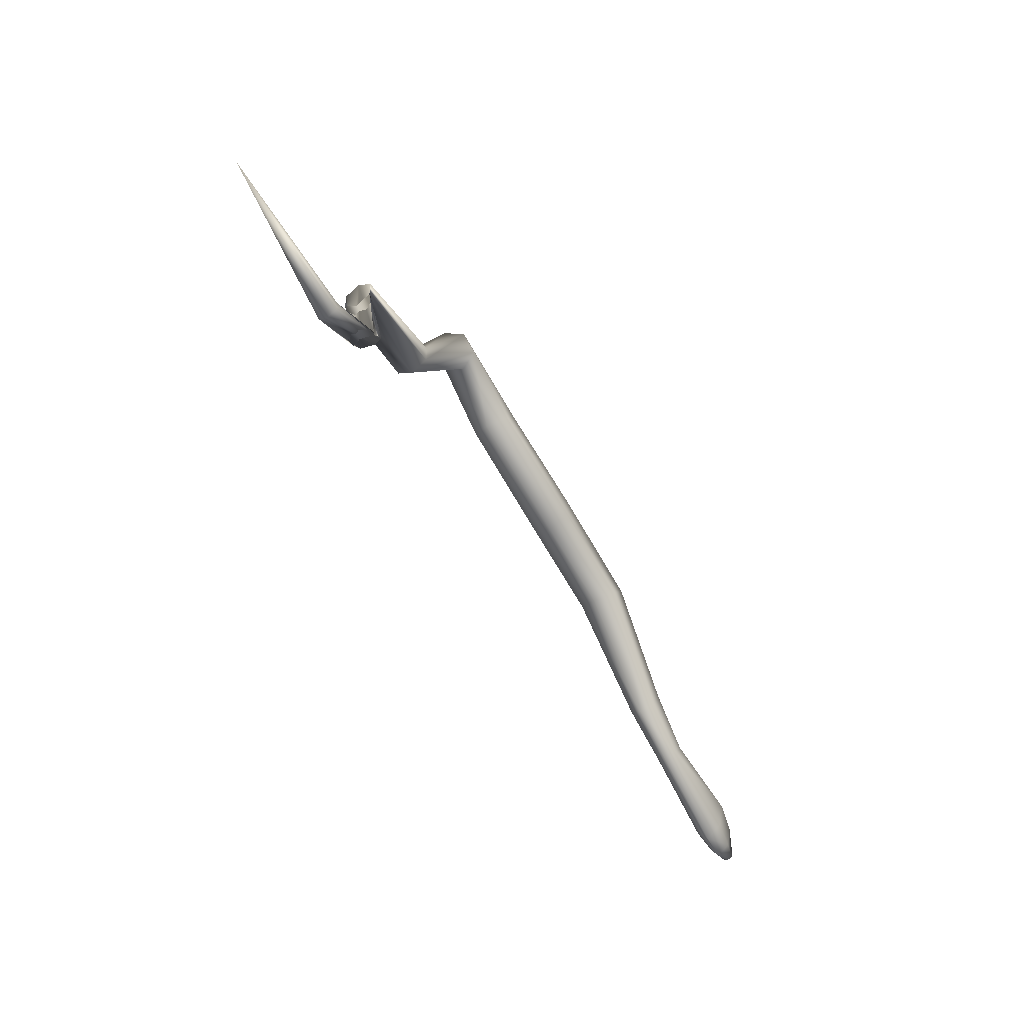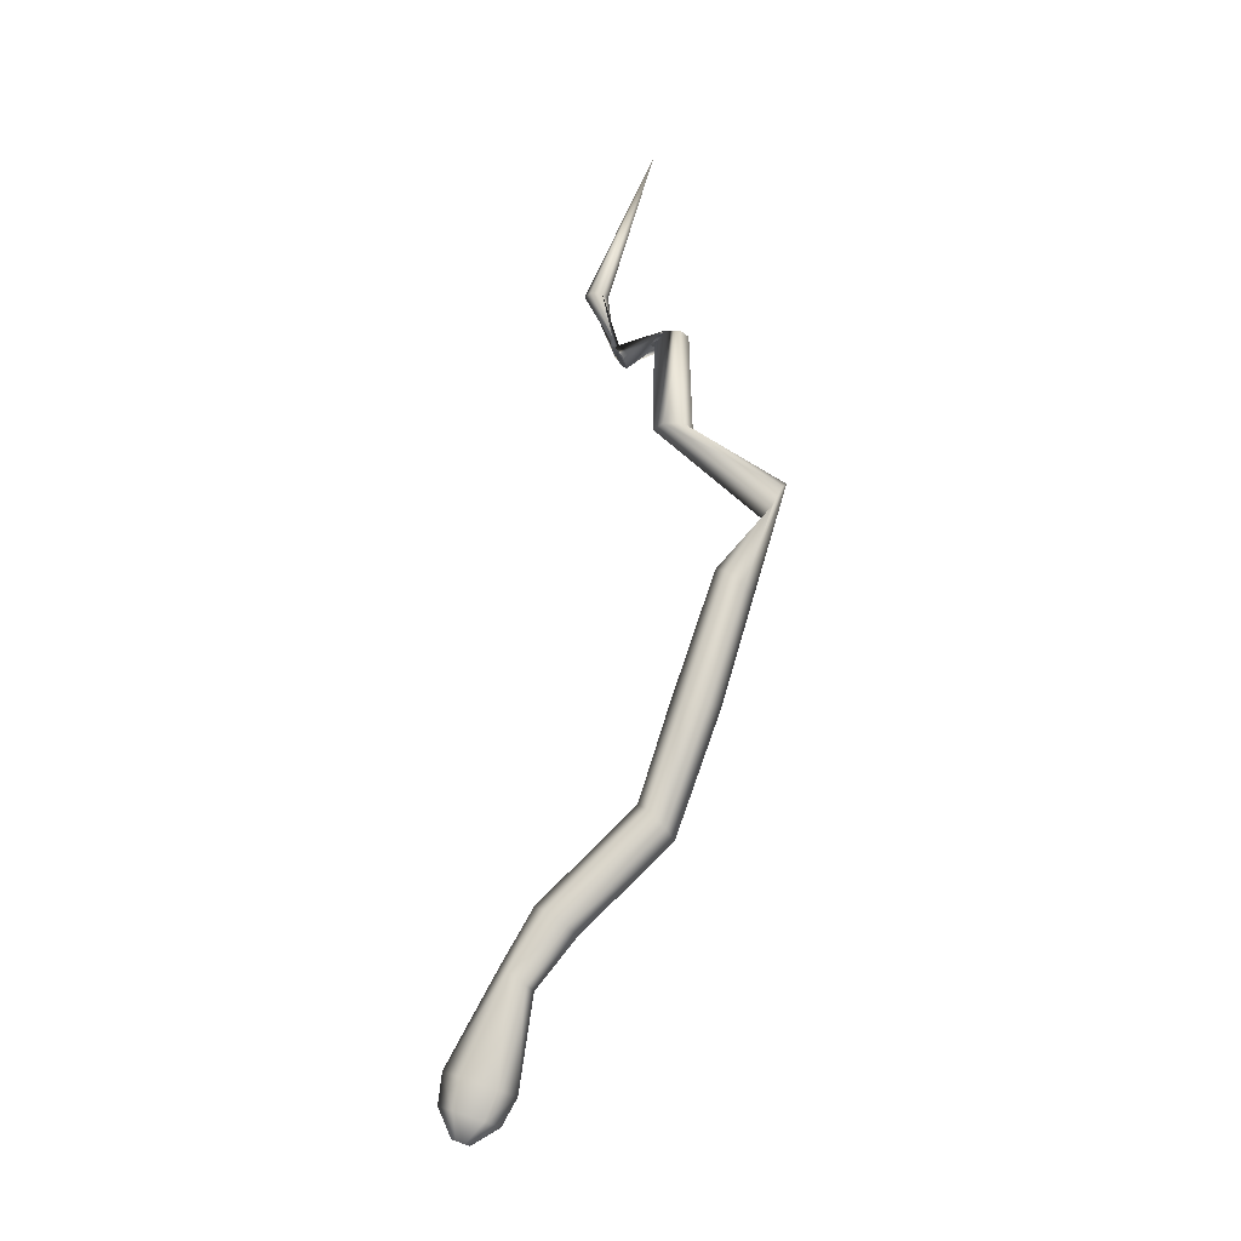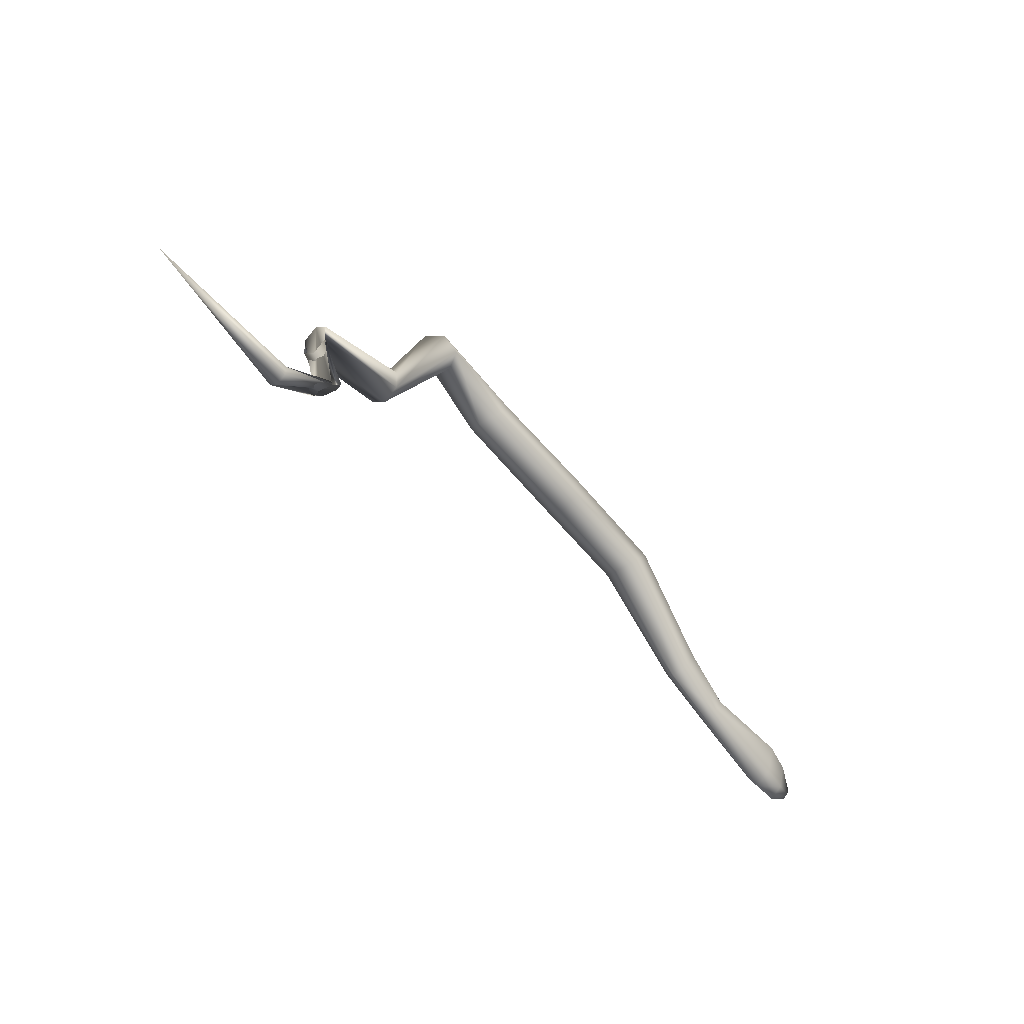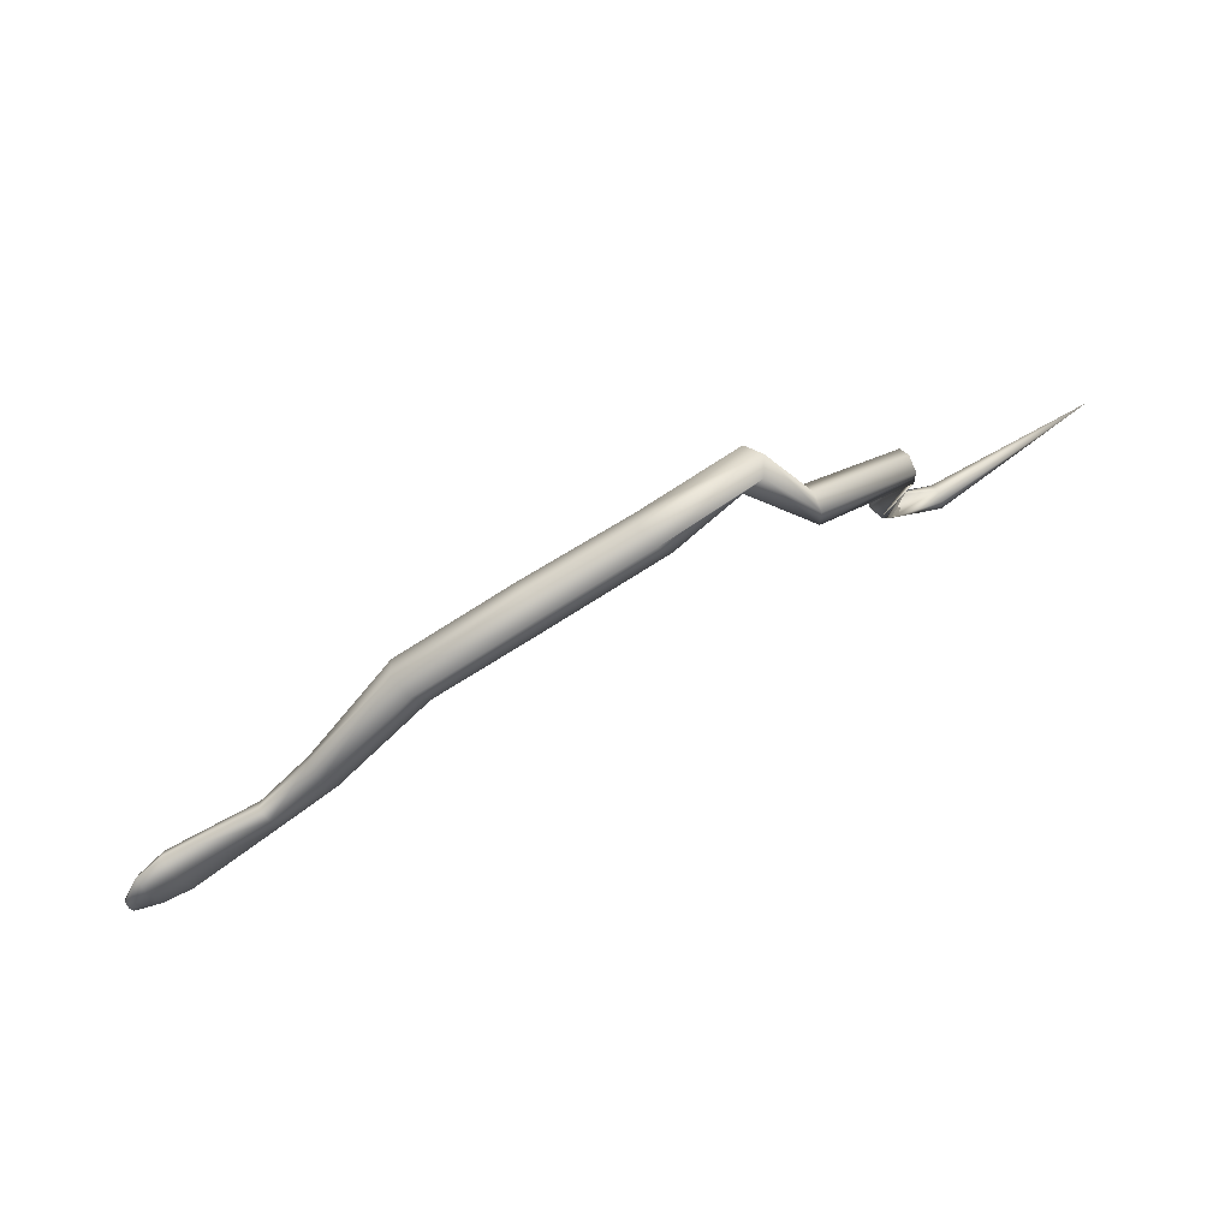
<metadata>
{"format":"obj","ext":"obj","renderer":"f3d","projection":"perspective","resolution":1024,"background":"white","views":[{"elev":-47.8,"azim":-58.2,"up":"+Y"},{"elev":74.5,"azim":90.5,"up":"+Z"},{"elev":-37.6,"azim":-48.0,"up":"+Y"},{"elev":58.3,"azim":153.9,"up":"+Y"}]}
</metadata>
<code>
o Cylinder
v -2.606 -0.8498 0.2856
v 5.856 -2.232 0.2442
v 4.53 -1.967 0.3838
v 5.844 -2.268 0.1997
v 4.484 -2.038 0.2856
v 5.821 -2.341 0.1997
v 4.53 -1.967 0.1875
v 5.81 -2.378 0.2442
v 4.623 -1.826 0.1875
v 5.821 -2.341 0.2887
v 4.669 -1.756 0.2856
v 5.844 -2.268 0.2887
v 1.435 -0.004719 0.2856
v 1.371 -0.08228 0.1109
v 1.241 -0.2374 0.1109
v 1.177 -0.315 0.2856
v 1.241 -0.2374 0.4604
v 1.371 -0.08228 0.4604
v 3.467 -0.6506 0.2856
v 3.392 -0.7255 0.1021
v 3.242 -0.8751 0.1021
v 3.166 -0.9499 0.2856
v 3.242 -0.8751 0.4692
v 3.392 -0.7254 0.4692
v -0.06497 -0.5864 0.138
v -0.06252 -0.7569 0.138
v -0.06129 -0.8421 0.2856
v -0.06252 -0.7569 0.4332
v -0.06497 -0.5864 0.4332
v -0.0662 -0.5012 0.2856
v 4.229 -1.414 0.2856
v 4.17 -1.502 0.1624
v 4.054 -1.679 0.1624
v 3.995 -1.767 0.2856
v 4.054 -1.679 0.4089
v 4.17 -1.502 0.4089
v 2.363 -0.27 0.2856
v 2.355 -0.3756 0.1021
v 2.34 -0.587 0.1021
v 2.332 -0.6926 0.2856
v 2.34 -0.587 0.4692
v 2.355 -0.3756 0.4692
v -0.772 -1.172 0.1773
v -0.6705 -1.099 0.1773
v -0.6198 -1.063 0.2856
v -0.6705 -1.099 0.3939
v -0.772 -1.172 0.3939
v -0.8227 -1.209 0.2856
v -0.9146 -0.61 0.1577
v -0.9124 -0.7578 0.1577
v -0.9114 -0.8316 0.2856
v -0.9124 -0.7578 0.4136
v -0.9146 -0.61 0.4136
v -0.9156 -0.5362 0.2856
v 0.5007 0.2433 0.12
v 0.6686 0.1517 0.12
v 0.7525 0.1059 0.2856
v 0.6686 0.1517 0.4512
v 0.5007 0.2433 0.4512
v 0.4168 0.2891 0.2856
v -1.269 -1.284 0.197
v -1.275 -1.386 0.197
v -1.279 -1.437 0.2856
v -1.275 -1.386 0.3742
v -1.269 -1.284 0.3742
v -1.266 -1.233 0.2856
v 4.623 -1.826 0.3838
v 5.483 -1.867 0.2856
v 5.436 -2.015 0.1624
v 5.341 -2.314 0.1624
v 5.293 -2.463 0.2856
v 5.34 -2.315 0.4089
v 5.436 -2.015 0.4089
v 5.715 -1.993 0.2694
v 5.675 -2.117 0.1774
v 5.596 -2.367 0.1774
v 5.557 -2.492 0.2694
v 5.596 -2.367 0.3613
v 5.675 -2.117 0.3613
f 74 2 4
f 75 4 76
f 76 6 77
f 77 8 10
f 6 10 8
f 79 12 74
f 78 10 79
f 5 71 3
f 60 13 14
f 55 14 56
f 56 15 16
f 57 16 58
f 59 18 60
f 58 17 18
f 37 19 38
f 38 20 39
f 39 21 40
f 40 22 23
f 42 24 19
f 41 23 24
f 54 30 49
f 49 25 26
f 50 26 51
f 51 27 52
f 53 29 54
f 52 28 53
f 19 31 32
f 20 32 33
f 21 33 34
f 22 34 23
f 24 36 19
f 23 35 24
f 13 37 14
f 14 38 15
f 15 39 16
f 16 40 41
f 18 42 37
f 17 41 42
f 66 48 43
f 61 43 62
f 62 44 45
f 63 45 64
f 65 47 66
f 64 46 65
f 48 54 43
f 43 49 44
f 44 50 45
f 45 51 52
f 47 53 54
f 46 52 47
f 30 60 25
f 25 55 26
f 26 56 27
f 27 57 58
f 29 59 60
f 28 58 59
f 7 70 71
f 9 69 7
f 11 68 9
f 35 3 36
f 36 67 31
f 34 5 3
f 33 7 34
f 32 9 33
f 31 11 9
f 1 66 61
f 1 61 62
f 1 62 63
f 1 63 64
f 1 65 66
f 1 64 65
f 67 73 68
f 3 72 73
f 68 74 75
f 69 75 70
f 70 76 71
f 71 77 78
f 73 79 68
f 72 78 79
f 75 74 4
f 4 6 76
f 6 8 77
f 78 77 10
f 6 12 10
f 4 2 6
f 2 12 6
f 12 2 74
f 10 12 79
f 71 72 3
f 55 60 14
f 14 15 56
f 57 56 16
f 16 17 58
f 18 13 60
f 59 58 18
f 19 20 38
f 20 21 39
f 21 22 40
f 41 40 23
f 37 42 19
f 42 41 24
f 30 25 49
f 50 49 26
f 26 27 51
f 27 28 52
f 29 30 54
f 28 29 53
f 20 19 32
f 21 20 33
f 22 21 34
f 34 35 23
f 36 31 19
f 35 36 24
f 37 38 14
f 38 39 15
f 39 40 16
f 17 16 41
f 13 18 37
f 18 17 42
f 61 66 43
f 43 44 62
f 63 62 45
f 45 46 64
f 47 48 66
f 46 47 65
f 54 49 43
f 49 50 44
f 50 51 45
f 46 45 52
f 48 47 54
f 52 53 47
f 60 55 25
f 55 56 26
f 56 57 27
f 28 27 58
f 30 29 60
f 29 28 59
f 5 7 71
f 69 70 7
f 68 69 9
f 3 67 36
f 67 11 31
f 35 34 3
f 7 5 34
f 9 7 33
f 32 31 9
f 11 67 68
f 67 3 73
f 69 68 75
f 75 76 70
f 76 77 71
f 72 71 78
f 79 74 68
f 73 72 79

</code>
